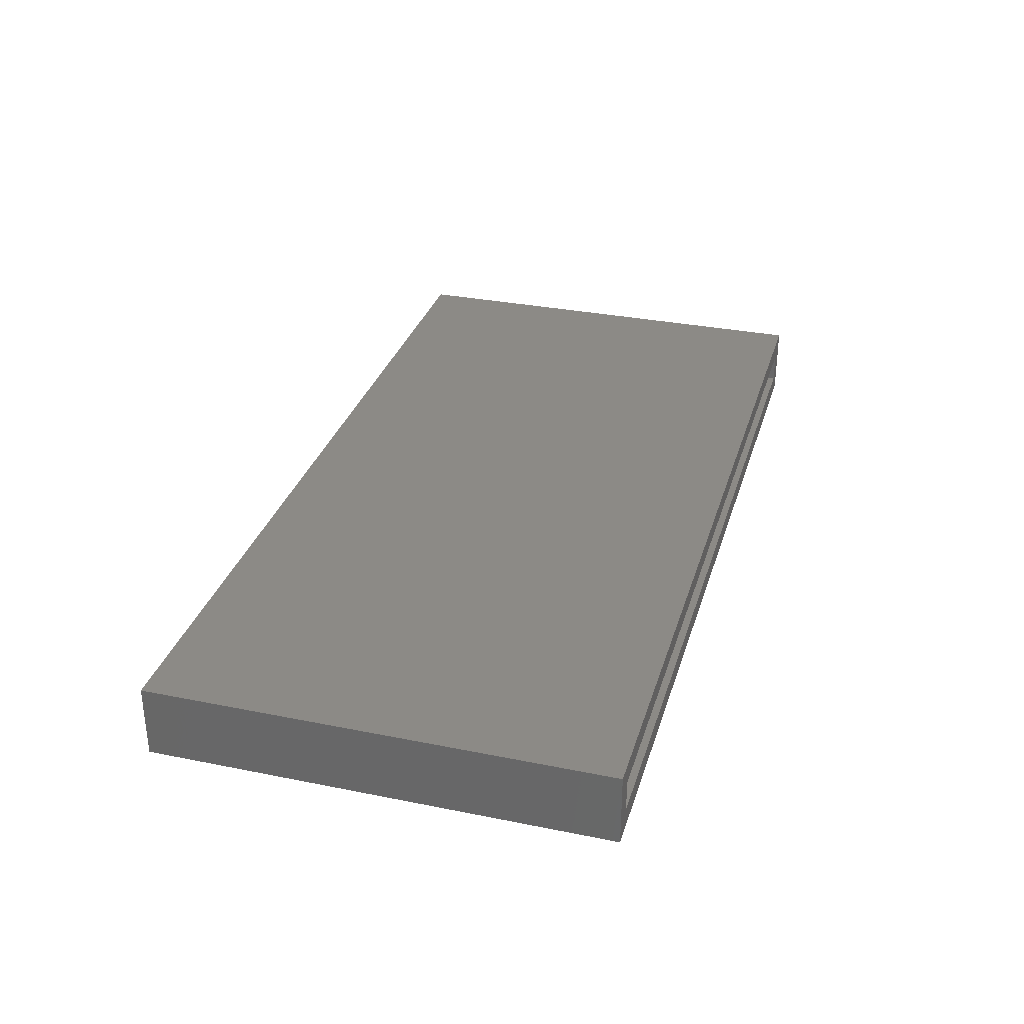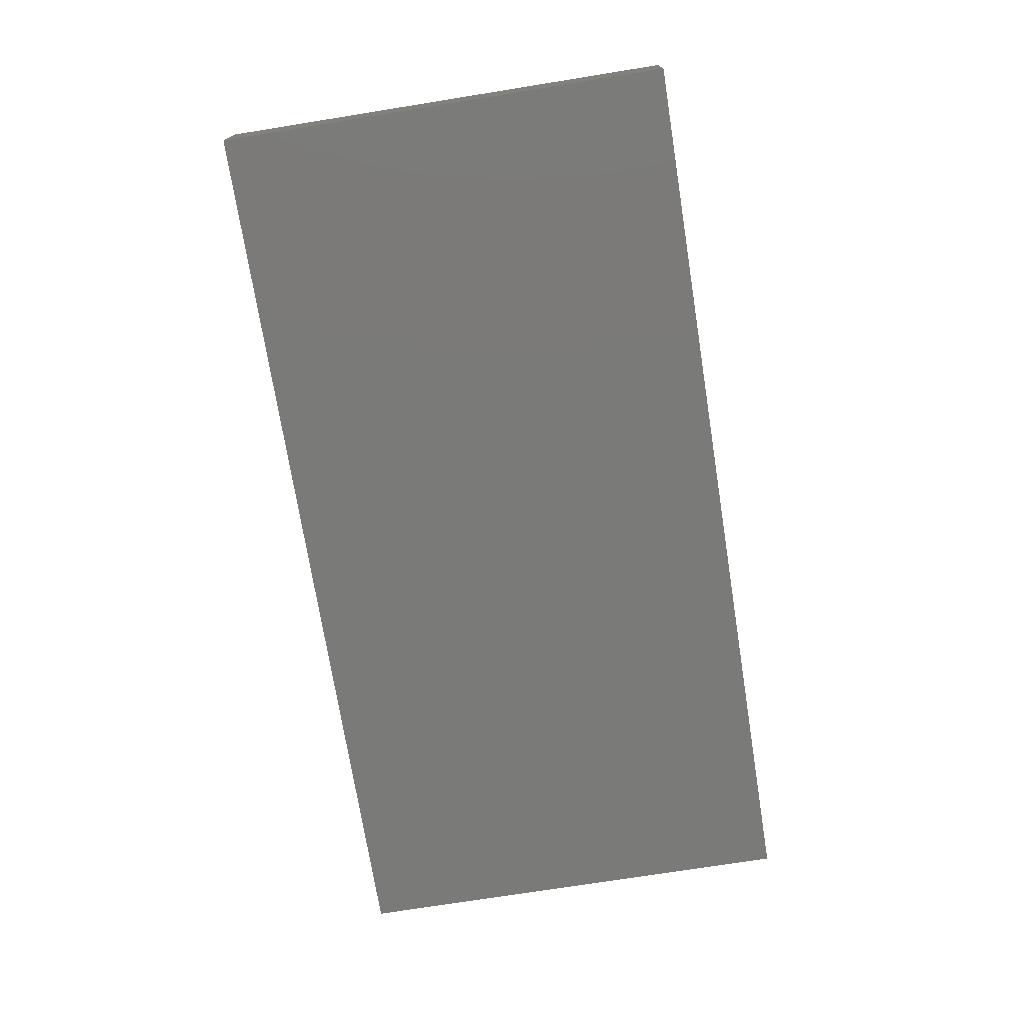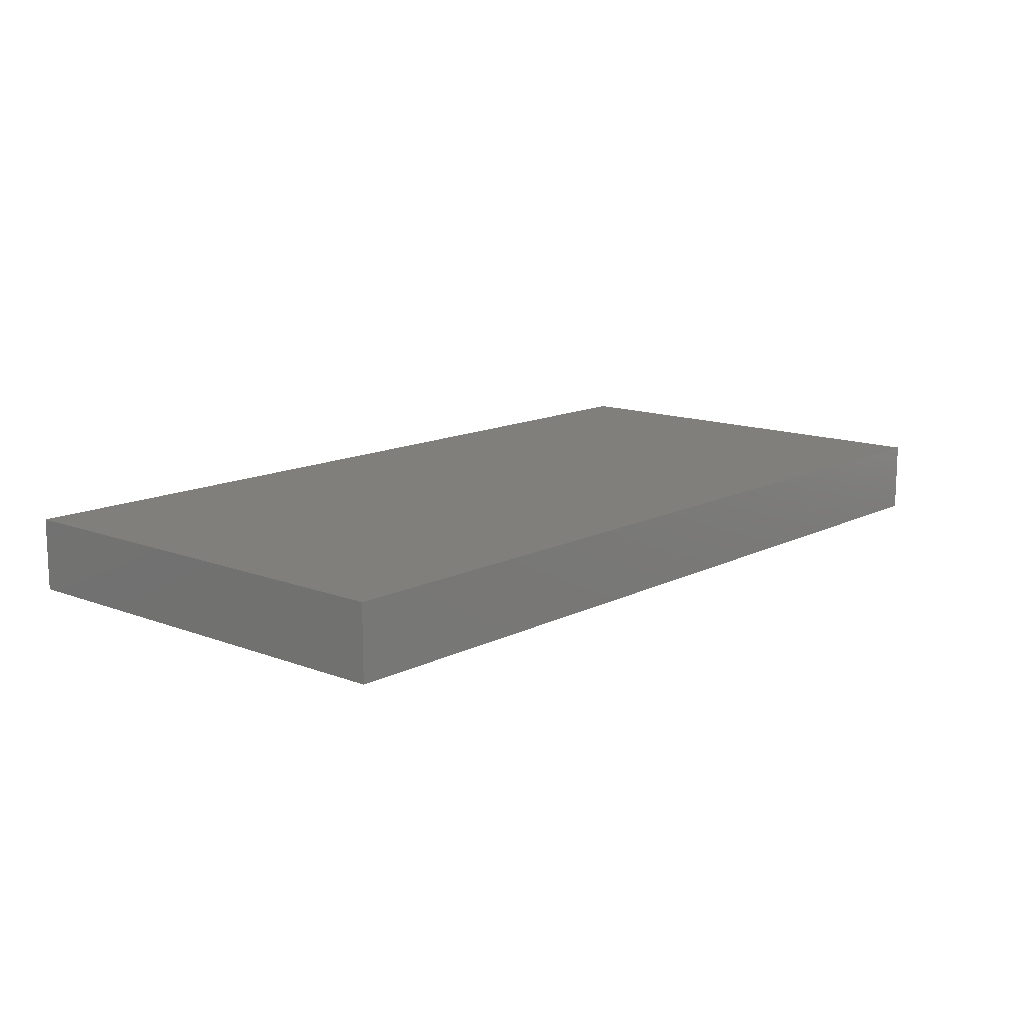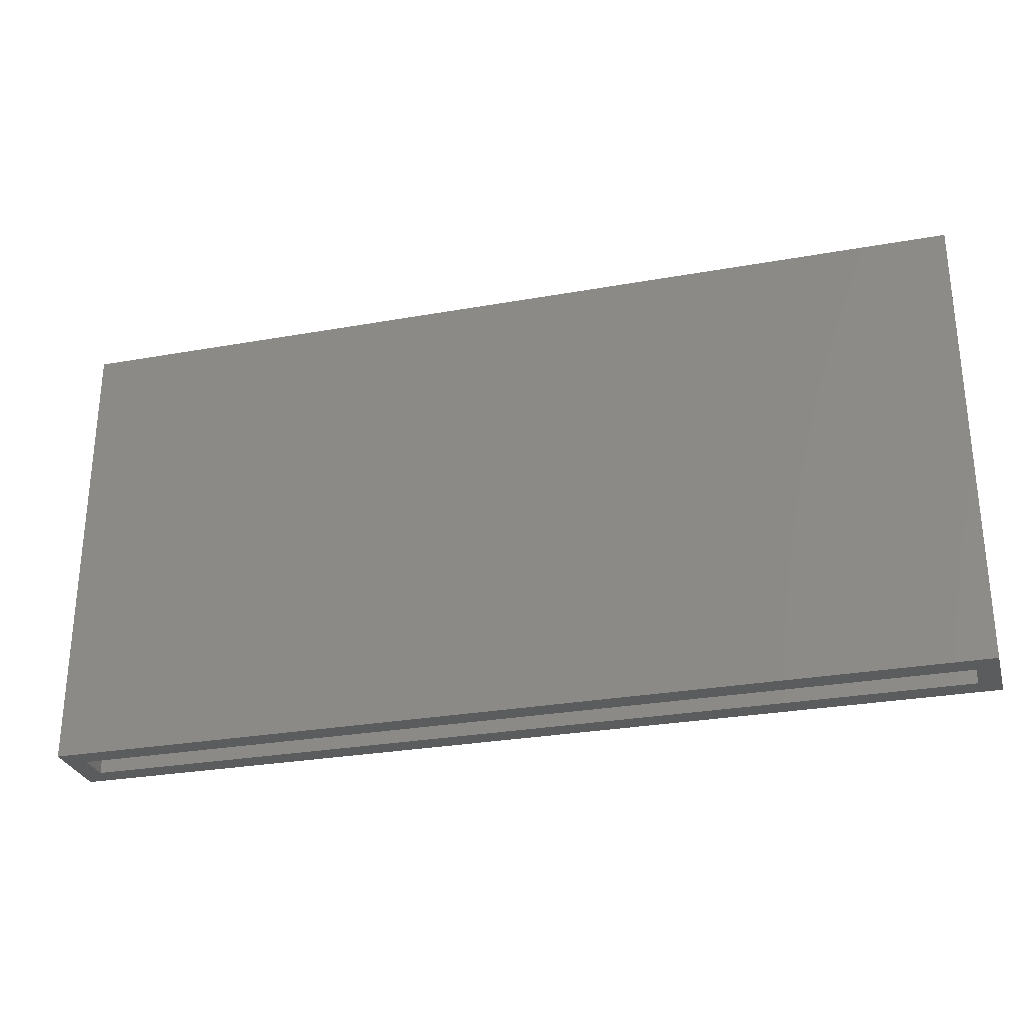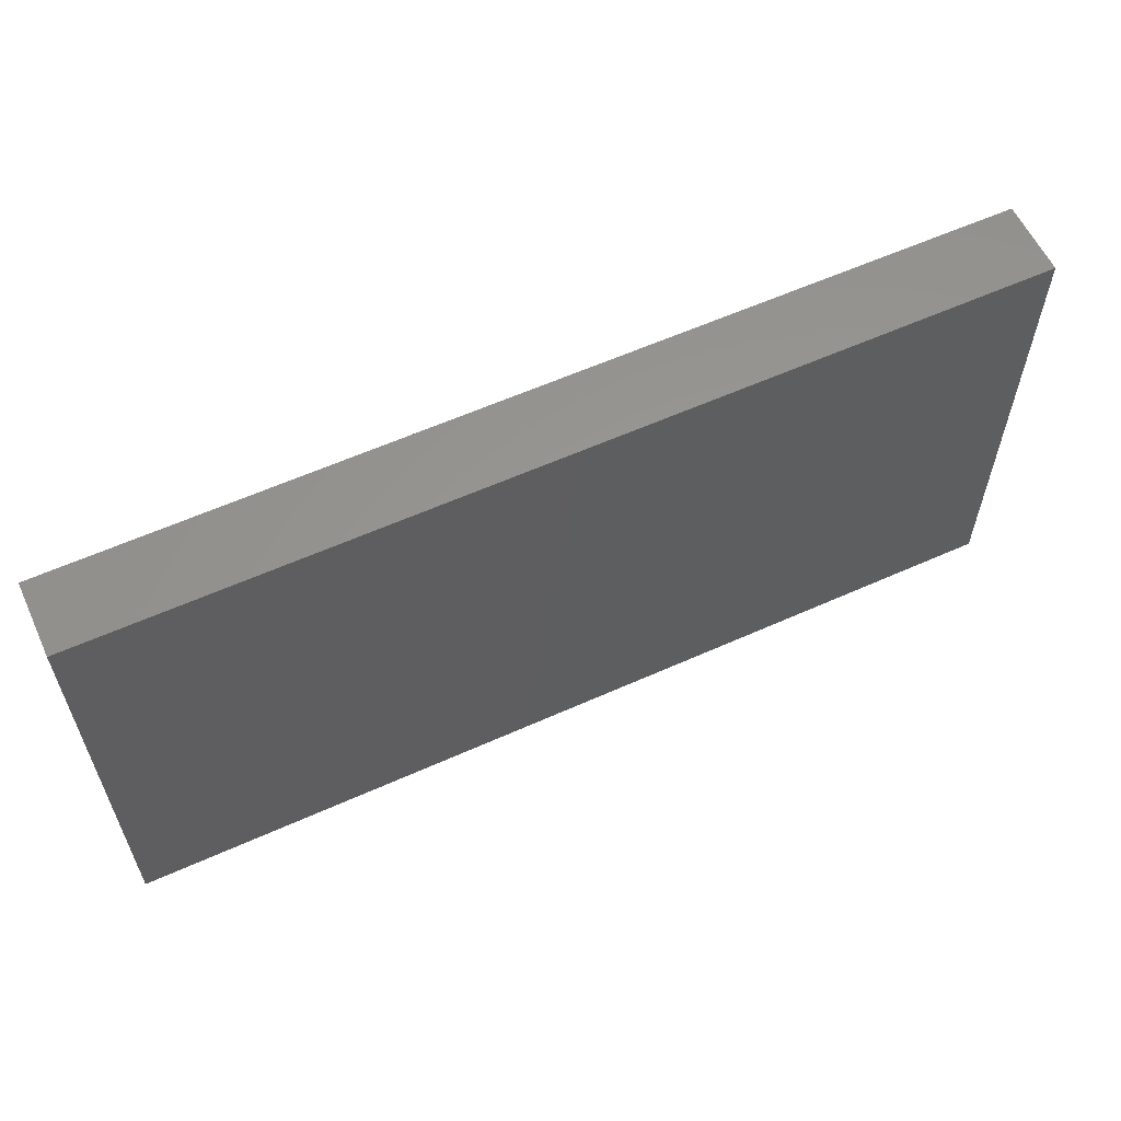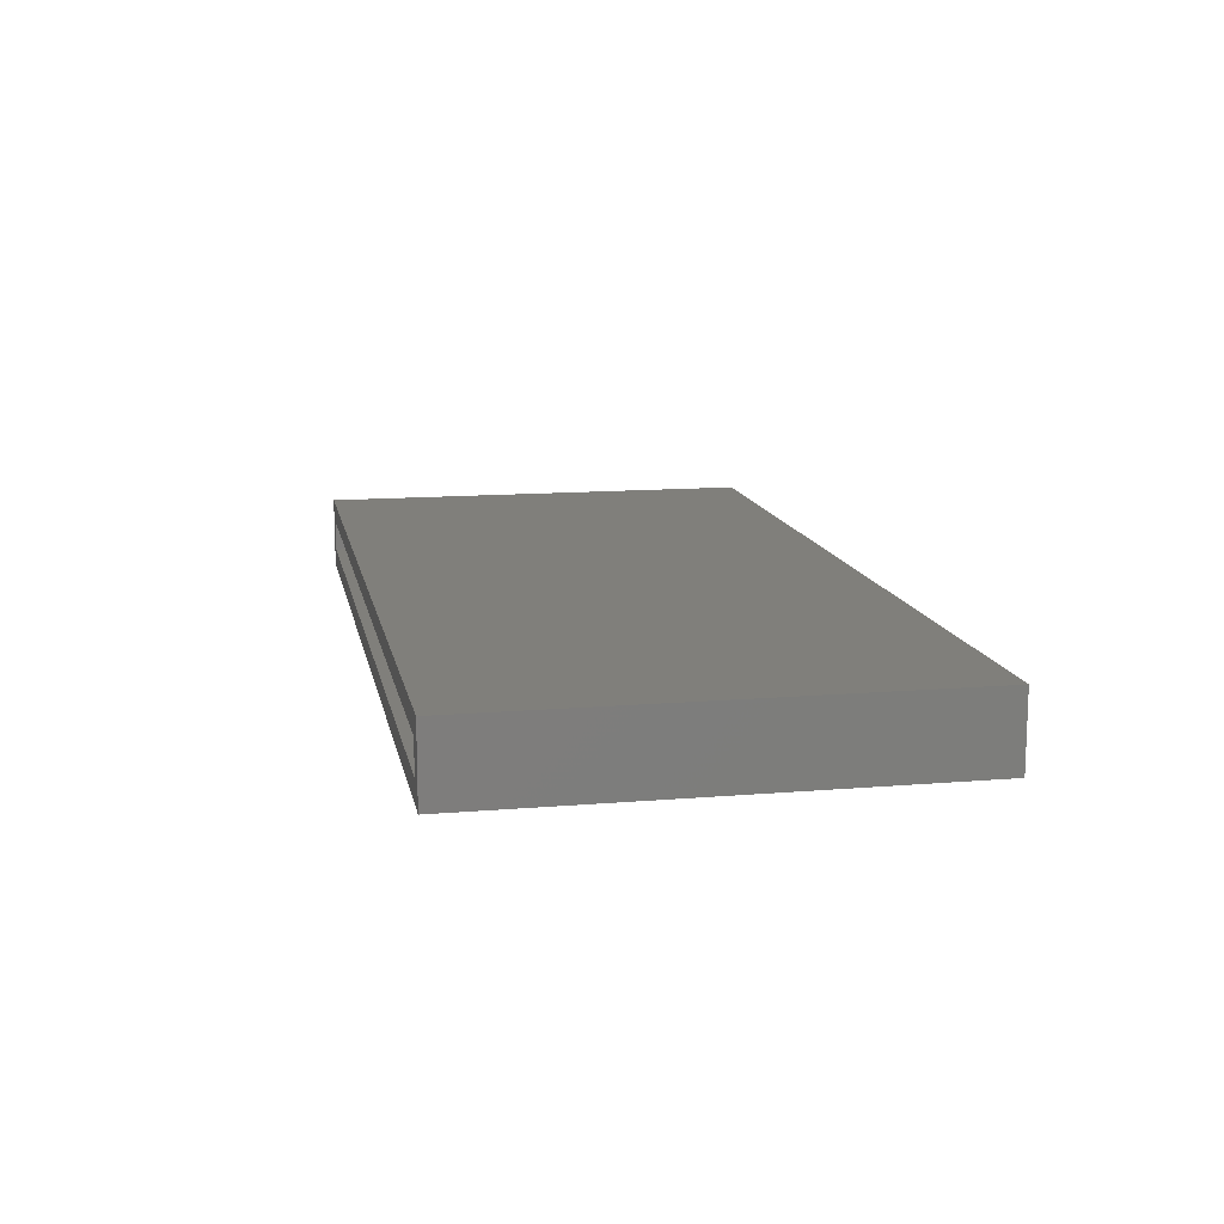
<metadata>
{"format":"stl","ext":"stl","renderer":"f3d","projection":"perspective","resolution":1024,"background":"white","views":[{"elev":31.8,"azim":-74.1,"up":"+Z"},{"elev":-73.2,"azim":99.1,"up":"+Z"},{"elev":13.1,"azim":131.2,"up":"+Z"},{"elev":-28.5,"azim":-164.9,"up":"+Y"},{"elev":59.2,"azim":155.2,"up":"+Y"},{"elev":12.9,"azim":79.0,"up":"+Z"}]}
</metadata>
<code>
# stl→obj: 16 verts, 28 faces
v 0.75 0.04688 0.05469
v 0.7344 0.04688 0.03906
v 0.7344 0.04688 0.01562
v 0.07031 0.04688 0.05469
v 0.07031 0.04688 0
v 0.08594 0.04688 0.01562
v 0.08594 0.04688 0.03906
v 0.75 0.04688 0
v 0.7344 0.3747 0.03906
v 0.7344 0.3747 0.01562
v 0.08594 0.3747 0.03906
v 0.08594 0.3747 0.01562
v 0.07031 0.3903 0.05469
v 0.75 0.3903 0.05469
v 0.07031 0.3903 0
v 0.75 0.3903 0
f 1 2 3
f 4 5 6
f 4 6 7
f 4 7 2
f 4 2 1
f 6 5 3
f 3 5 8
f 3 8 1
f 2 9 3
f 3 9 10
f 11 7 12
f 12 7 6
f 12 6 10
f 10 6 3
f 11 9 7
f 7 9 2
f 9 11 10
f 10 11 12
f 4 1 13
f 13 1 14
f 5 15 8
f 8 15 16
f 13 15 4
f 4 15 5
f 14 16 13
f 13 16 15
f 1 8 14
f 14 8 16

</code>
